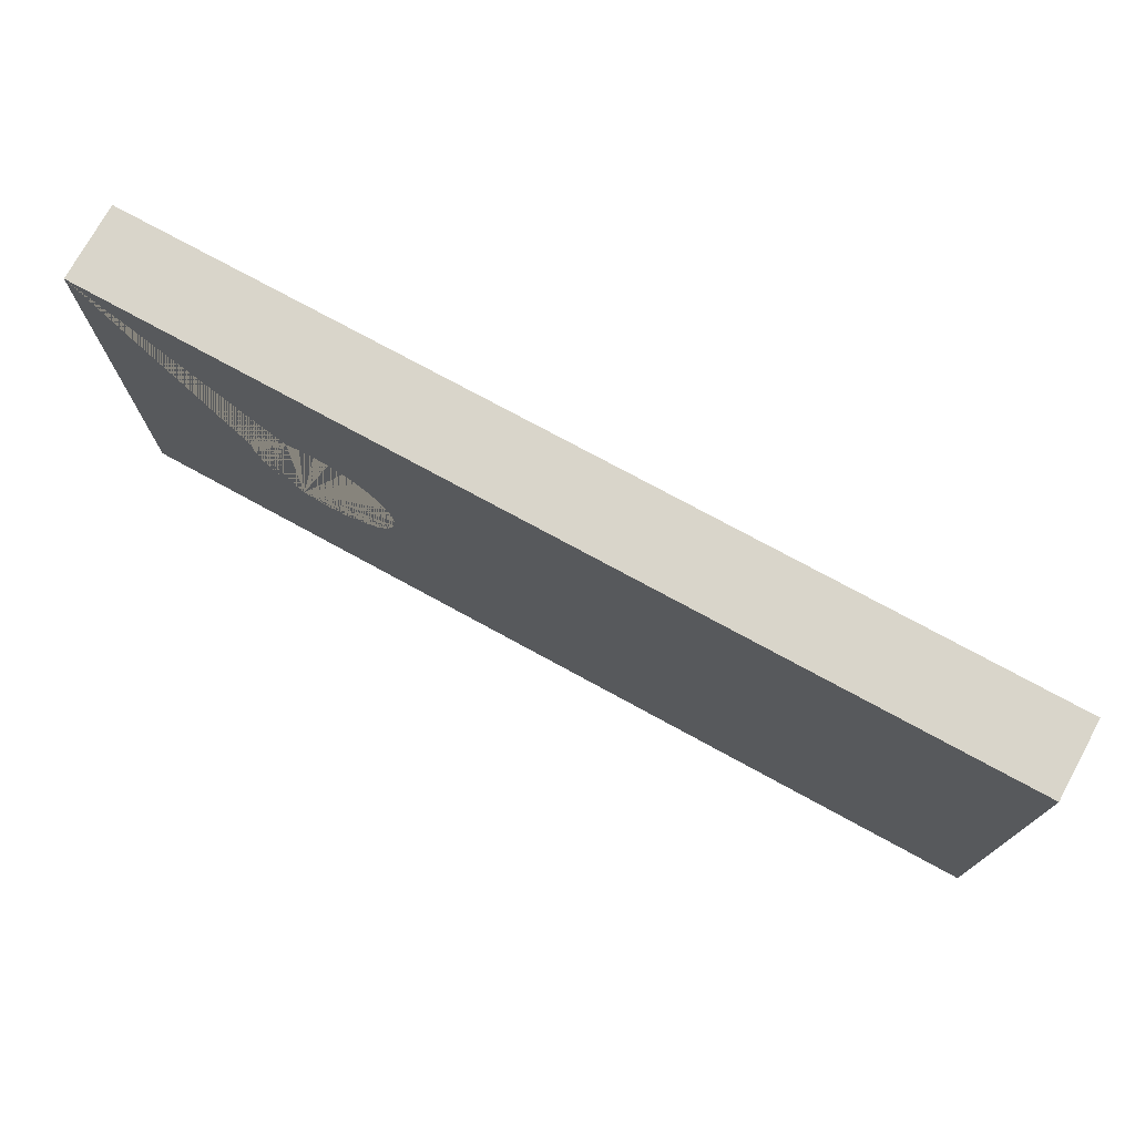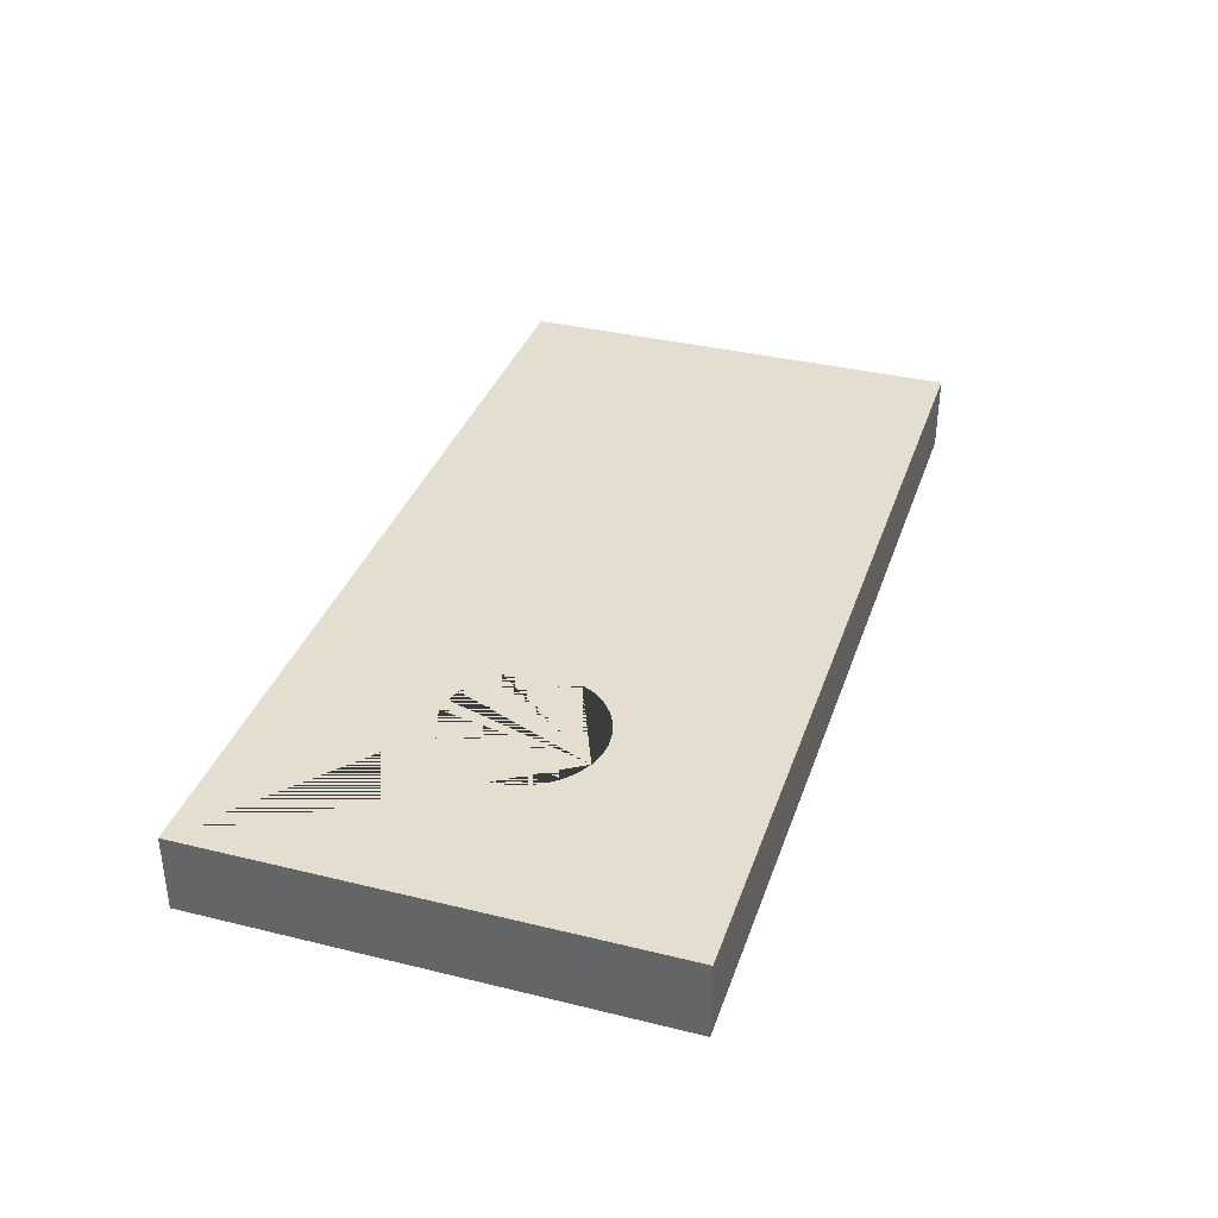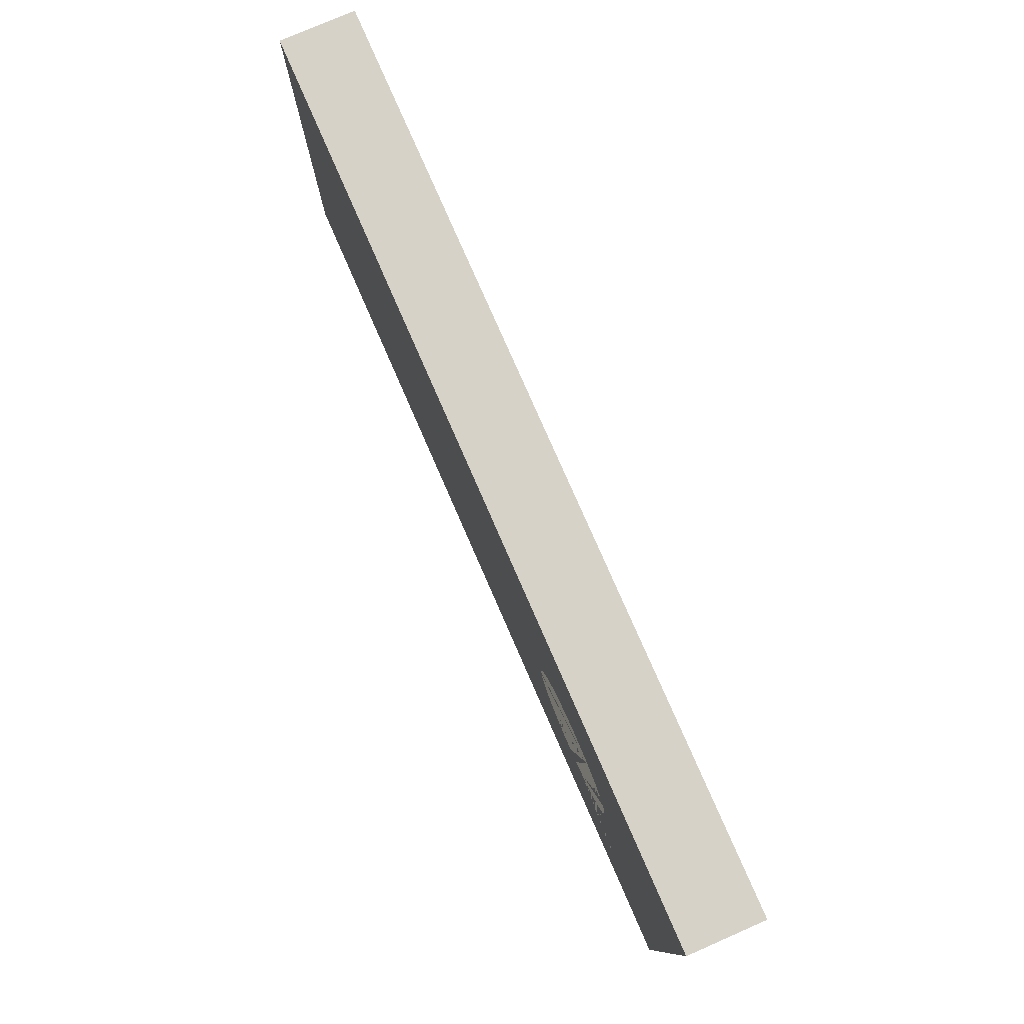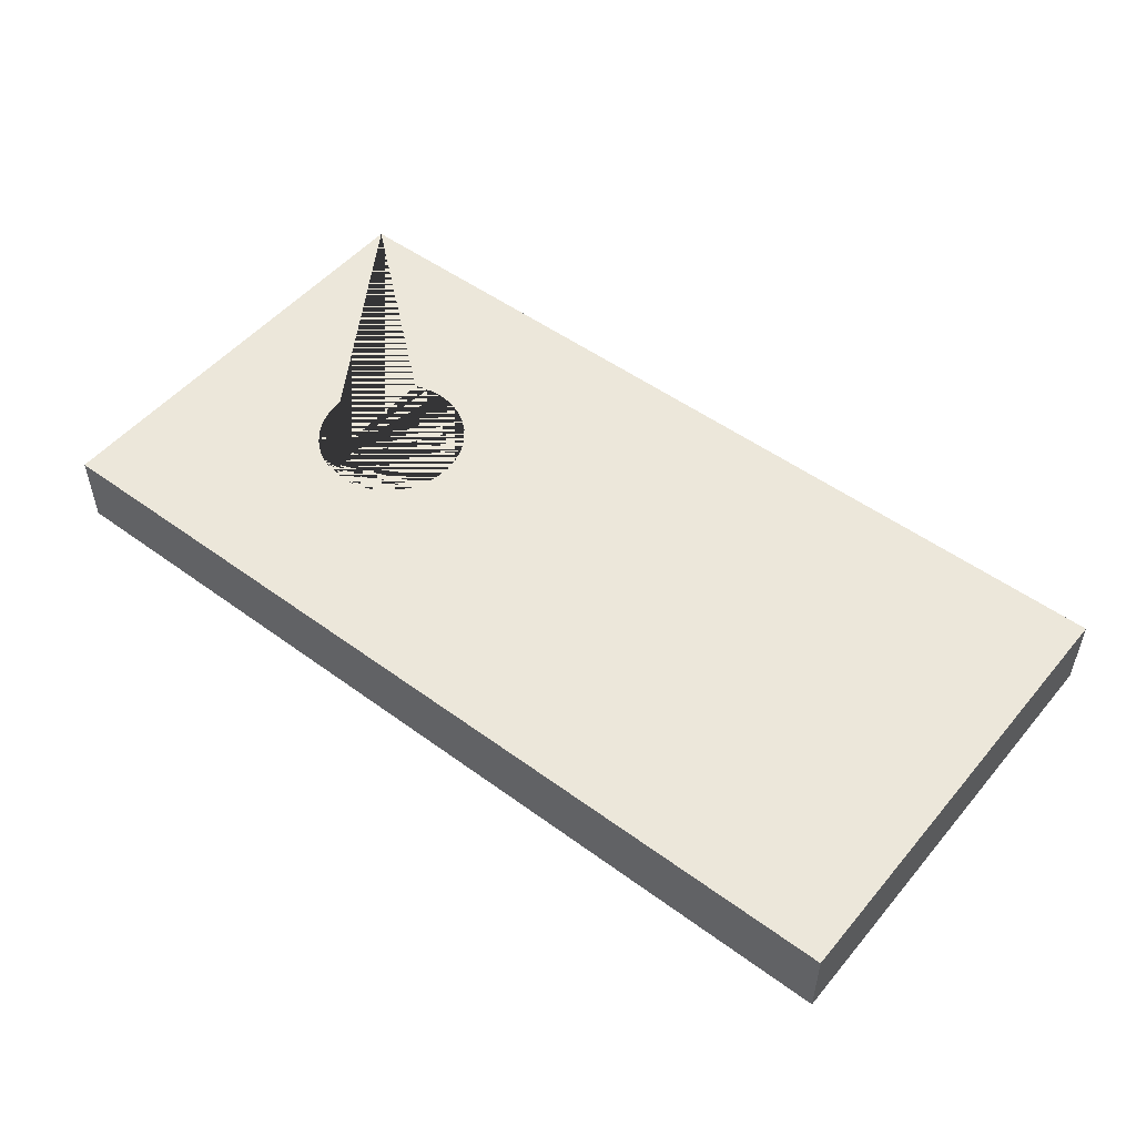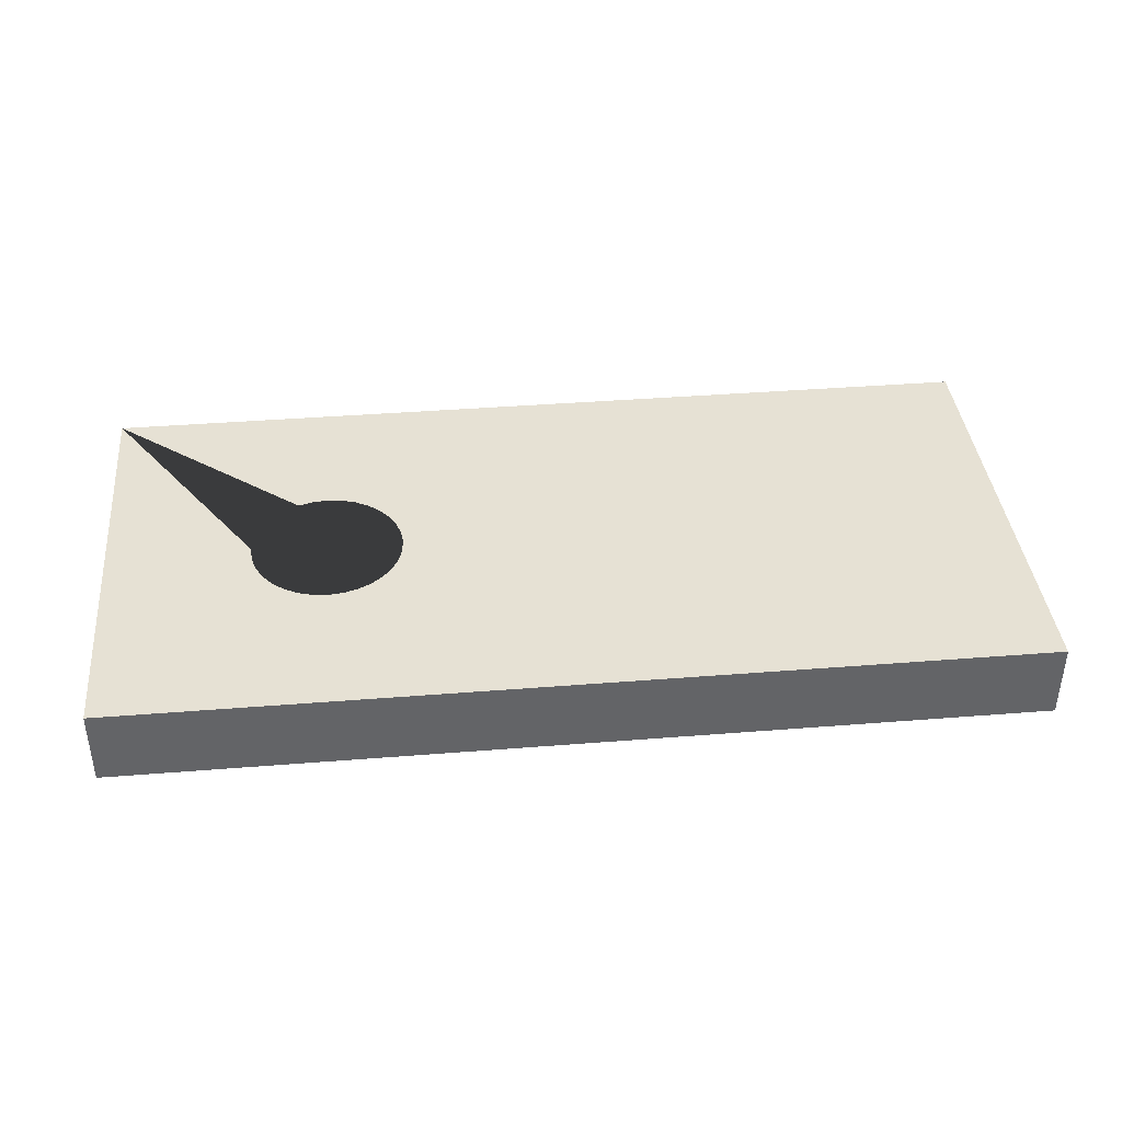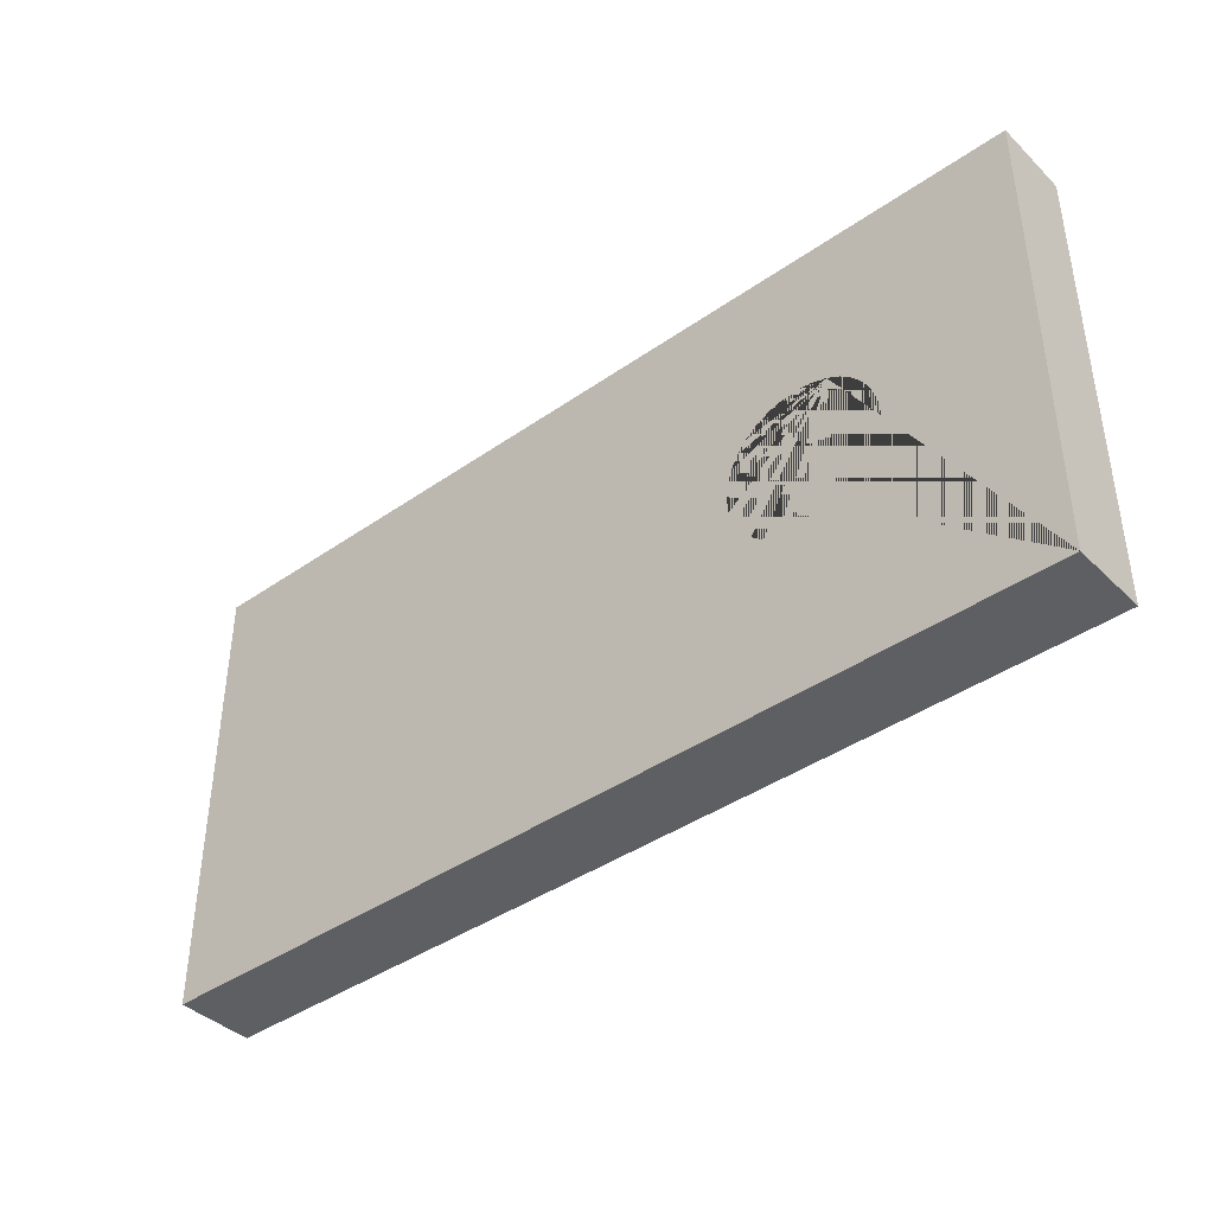
<metadata>
{"format":"obj","ext":"obj","renderer":"f3d","projection":"perspective","resolution":1024,"background":"white","views":[{"elev":74.5,"azim":28.7,"up":"+Z"},{"elev":35.7,"azim":-72.1,"up":"+Y"},{"elev":78.1,"azim":-113.6,"up":"+Z"},{"elev":50.9,"azim":38.6,"up":"+Y"},{"elev":39.1,"azim":-5.7,"up":"+Y"},{"elev":-40.5,"azim":-139.4,"up":"+Z"}]}
</metadata>
<code>
o Cube.008
v 0.6 0.05 0.3
v 0.6 0.05 -0.3
v 0.6 -0.05 0.3
v 0.6 -0.05 -0.3
v -0.6 0.05 0.3
v -0.6 0.05 -0.3
v -0.6 -0.05 0.3
v -0.6 -0.05 -0.3
v -0.2905 -0.05 0.09808
v -0.2905 0.05 0.09808
v -0.31 -0.05 0.1
v -0.31 0.05 0.1
v -0.3295 -0.05 0.09808
v -0.3295 0.05 0.09808
v -0.3483 -0.05 0.09239
v -0.3483 0.05 0.09239
v -0.41 -0.05 -0
v -0.4081 -0.05 -0.01951
v -0.4081 -0.05 0.01951
v -0.3931 -0.05 -0.05556
v -0.4024 -0.05 -0.03827
v -0.4024 -0.05 0.03827
v -0.3931 -0.05 0.05556
v -0.3656 -0.05 -0.08315
v -0.3295 -0.05 -0.09808
v -0.3656 0.05 0.08315
v -0.3483 -0.05 -0.09239
v -0.3656 -0.05 0.08315
v -0.3807 -0.05 -0.07071
v -0.3807 -0.05 0.07071
v -0.2905 -0.05 -0.09808
v -0.2544 -0.05 -0.08315
v -0.2544 -0.05 0.08315
v -0.2717 -0.05 -0.09239
v -0.2717 -0.05 0.09239
v -0.21 -0.05 0
v -0.2119 -0.05 0.01951
v -0.2119 -0.05 -0.01951
v -0.2176 -0.05 0.03827
v -0.2269 -0.05 -0.05556
v -0.2176 -0.05 -0.03827
v -0.2269 -0.05 0.05556
v -0.2393 -0.05 0.07071
v -0.2393 -0.05 -0.07071
v -0.3807 0.05 0.07071
v -0.31 -0.05 -0.1
v -0.3931 0.05 0.05556
v -0.4024 0.05 0.03827
v -0.4081 0.05 0.01951
v -0.41 0.05 0
v -0.4081 0.05 -0.01951
v -0.3931 0.05 -0.05556
v -0.4024 0.05 -0.03827
v -0.3295 0.05 -0.09808
v -0.3483 0.05 -0.09239
v -0.3656 0.05 -0.08315
v -0.3807 0.05 -0.07071
v -0.2905 0.05 -0.09808
v -0.2544 0.05 -0.08315
v -0.2544 0.05 0.08315
v -0.2717 0.05 -0.09239
v -0.2717 0.05 0.09239
v -0.21 0.05 0
v -0.2119 0.05 0.01951
v -0.2119 0.05 -0.01951
v -0.2176 0.05 0.03827
v -0.2269 0.05 -0.05556
v -0.2176 0.05 -0.03827
v -0.2269 0.05 0.05556
v -0.2393 0.05 0.07071
v -0.2393 0.05 -0.07071
v -0.31 0.05 -0.1
f 1 5 7 3
f 27 8 4 3 7 15 13 11 9 35 33 43 42 39 37 36 38 41 40 44 32 34 31 46 25
f 15 7 8 27 24 29 20 21 18 17 19 22 23 30 28
f 8 7 5 6
f 6 2 4 8
f 2 1 3 4
f 55 6 5 16 26 45 47 48 49 50 51 53 52 57 56
f 16 5 1 2 6 55 54 72 58 61 59 71 67 68 65 63 64 66 69 70 60 62 10 12 14
f 72 46 31 58
f 58 31 34 61
f 32 59 61 34
f 44 71 59 32
f 40 67 71 44
f 41 68 67 40
f 38 65 68 41
f 36 63 65 38
f 37 64 63 36
f 39 66 64 37
f 42 69 66 39
f 43 70 69 42
f 33 60 70 43
f 35 62 60 33
f 35 9 10 62
f 9 11 12 10
f 12 11 13 14
f 14 13 15 16
f 16 15 28 26
f 26 28 30 45
f 30 23 47 45
f 23 22 48 47
f 22 19 49 48
f 19 17 50 49
f 17 18 51 50
f 18 21 53 51
f 21 20 52 53
f 20 29 57 52
f 29 24 56 57
f 24 27 55 56
f 55 27 25 54
f 54 25 46 72

</code>
